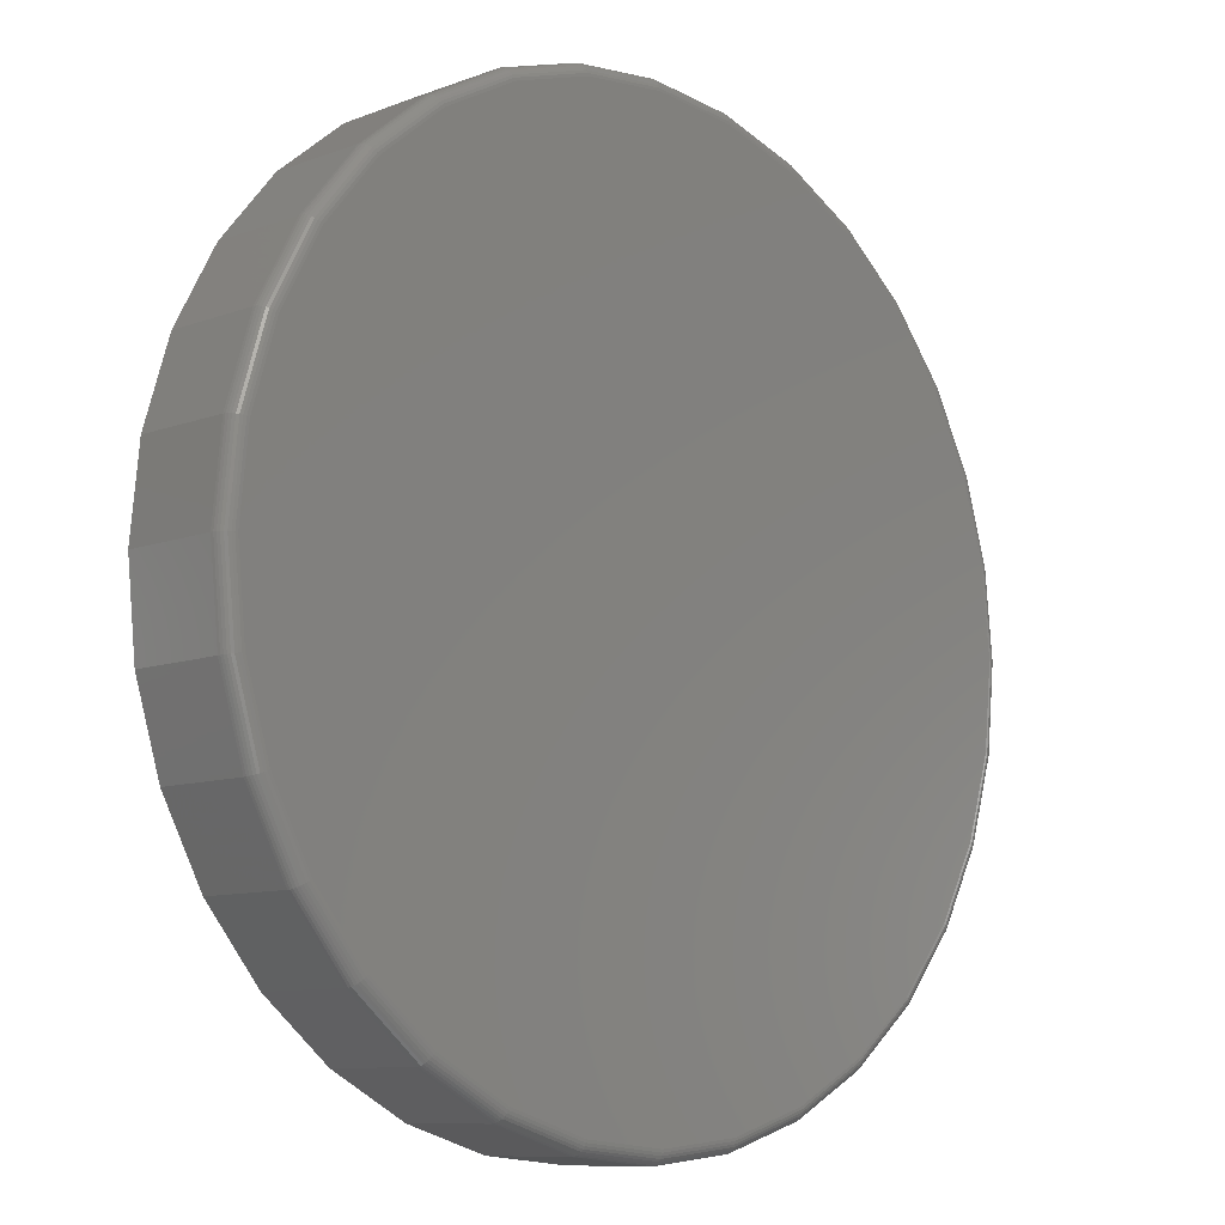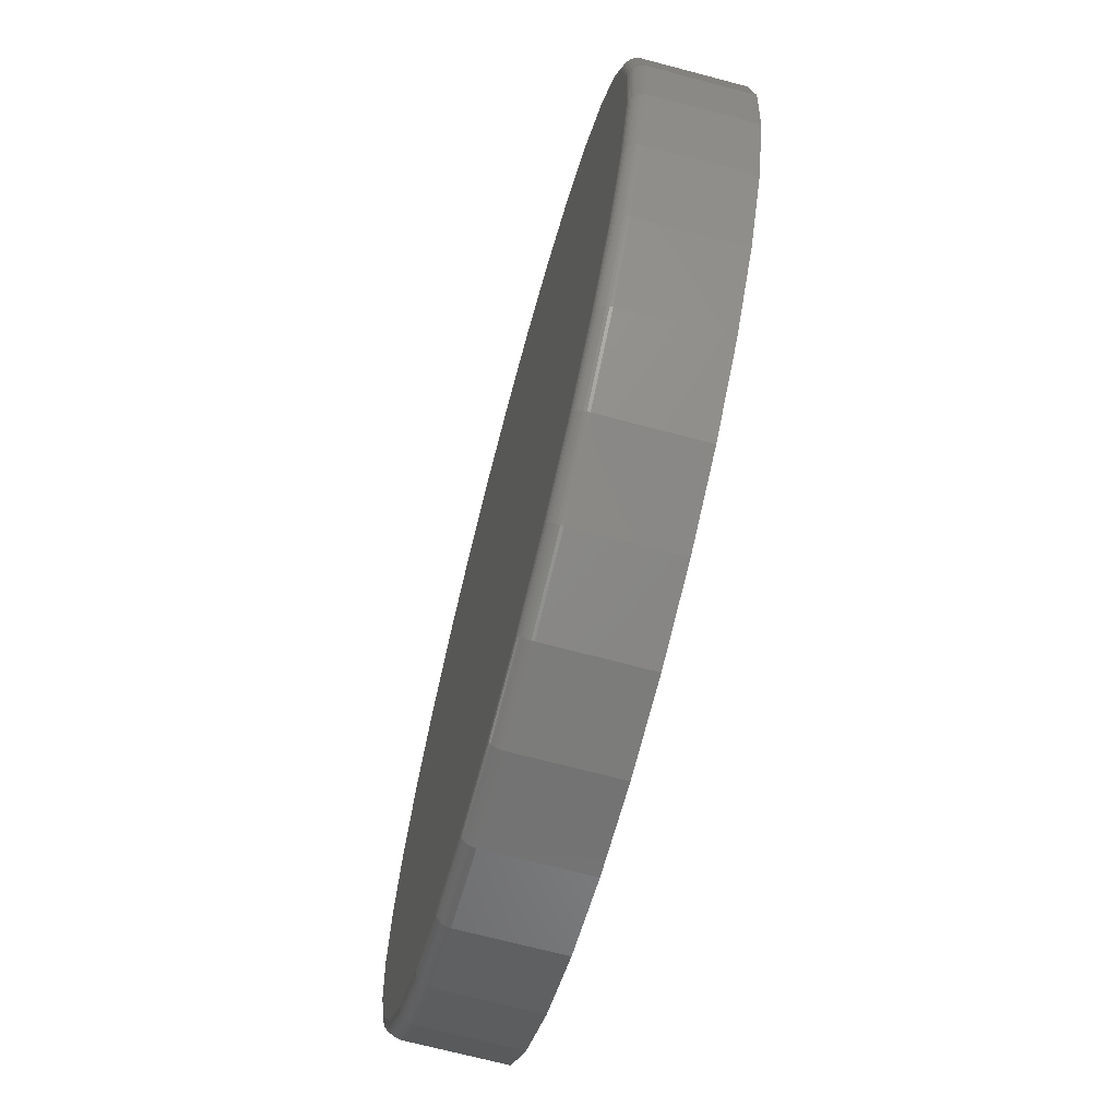
<metadata>
{"format":"stl","ext":"stl","renderer":"f3d","projection":"perspective","resolution":1024,"background":"white","views":[{"elev":-9.4,"azim":134.5,"up":"+Z"},{"elev":-70.0,"azim":-104.8,"up":"+Z"}]}
</metadata>
<code>
# stl→obj: 320 verts, 636 faces
v 0.007895 8.414e-17 0.7345
v 0.1512 1.001e-16 0.7203
v -0.1354 6.824e-17 0.7203
v 0.007895 8.414e-17 -0.7345
v -0.1354 6.824e-17 -0.7203
v 0.1512 1.001e-16 -0.7203
v -0.2732 5.294e-17 -0.6785
v 0.289 1.153e-16 -0.6785
v -0.4001 3.884e-17 -0.6107
v 0.4159 1.294e-16 -0.6107
v -0.5114 2.648e-17 -0.5193
v 0.5272 1.418e-16 -0.5193
v -0.6028 1.634e-17 -0.408
v 0.6186 1.519e-16 -0.408
v -0.6707 8.809e-18 -0.2811
v 0.6864 1.595e-16 -0.2811
v -0.7125 4.169e-18 -0.1433
v 0.7282 1.641e-16 -0.1433
v -0.7266 2.602e-18 -2.517e-16
v 0.7424 1.657e-16 -9.376e-16
v -0.7125 4.169e-18 0.1433
v 0.7282 1.641e-16 0.1433
v -0.6707 8.809e-18 0.2811
v 0.6864 1.595e-16 0.2811
v -0.6028 1.634e-17 0.408
v 0.6186 1.519e-16 0.408
v -0.5114 2.648e-17 0.5193
v 0.5272 1.418e-16 0.5193
v -0.4001 3.884e-17 0.6107
v 0.4159 1.294e-16 0.6107
v -0.2732 5.294e-17 0.6785
v 0.289 1.153e-16 0.6785
v 0.7658 -0.02344 -9.516e-16
v 0.7658 -0.1875 -9.282e-17
v 0.7512 -0.02344 -0.1479
v 0.7512 -0.1875 -0.1479
v 0.7081 -0.02344 -0.29
v 0.7081 -0.1875 -0.29
v 0.6381 -0.02344 -0.4211
v 0.6381 -0.1875 -0.4211
v 0.5438 -0.02344 -0.5359
v 0.5438 -0.1875 -0.5359
v 0.429 -0.02344 -0.6302
v 0.429 -0.1875 -0.6302
v 0.2979 -0.02344 -0.7002
v 0.2979 -0.1875 -0.7002
v 0.1558 -0.02344 -0.7433
v 0.1558 -0.1875 -0.7433
v 0.007895 -0.02344 -0.7579
v 0.007895 -0.1875 -0.7579
v -0.14 -0.02344 -0.7433
v -0.14 -0.1875 -0.7433
v -0.2821 -0.02344 -0.7002
v -0.2821 -0.1875 -0.7002
v -0.4132 -0.02344 -0.6302
v -0.4132 -0.1875 -0.6302
v -0.528 -0.02344 -0.5359
v -0.528 -0.1875 -0.5359
v -0.6223 -0.02344 -0.4211
v -0.6223 -0.1875 -0.4211
v -0.6923 -0.02344 -0.29
v -0.6923 -0.1875 -0.29
v -0.7354 -0.02344 -0.1479
v -0.7354 -0.1875 -0.1479
v -0.75 -0.02344 9.281e-17
v -0.75 -0.1875 9.281e-17
v -0.7354 -0.02344 0.1479
v -0.7354 -0.1875 0.1479
v -0.6923 -0.02344 0.29
v -0.6923 -0.1875 0.29
v -0.6223 -0.02344 0.4211
v -0.6223 -0.1875 0.4211
v -0.528 -0.02344 0.5359
v -0.528 -0.1875 0.5359
v -0.4132 -0.02344 0.6302
v -0.4132 -0.1875 0.6302
v -0.2821 -0.02344 0.7002
v -0.2821 -0.1875 0.7002
v -0.14 -0.02344 0.7433
v -0.14 -0.1875 0.7433
v 0.007895 -0.02344 0.7579
v 0.007895 -0.1875 0.7579
v 0.1558 -0.02344 0.7433
v 0.1558 -0.1875 0.7433
v 0.2979 -0.02344 0.7002
v 0.2979 -0.1875 0.7002
v 0.429 -0.02344 0.6302
v 0.429 -0.1875 0.6302
v 0.5438 -0.02344 0.5359
v 0.5438 -0.1875 0.5359
v 0.6381 -0.02344 0.4211
v 0.6381 -0.1875 0.4211
v 0.7081 -0.02344 0.29
v 0.7081 -0.1875 0.29
v 0.7512 -0.02344 0.1479
v 0.7512 -0.1875 0.1479
v 0.7653 -0.01887 -5.552e-17
v 0.7508 -0.01887 -0.1478
v 0.764 -0.01447 -5.552e-17
v 0.7495 -0.01447 -0.1475
v 0.7618 -0.01042 -1.11e-16
v 0.7474 -0.01042 -0.1471
v 0.7589 -0.006865 -5.553e-17
v 0.7445 -0.006865 -0.1465
v 0.7554 -0.00395 -1.11e-16
v 0.741 -0.00395 -0.1458
v 0.7513 -0.001784 -1.666e-16
v 0.737 -0.001784 -0.145
v 0.7469 -0.0004503 -1.111e-16
v 0.7327 -0.0004503 -0.1442
v -0.735 -0.01887 -0.1478
v -0.7495 -0.01887 1.11e-16
v -0.7337 -0.01447 -0.1475
v -0.7482 -0.01447 1.11e-16
v -0.7316 -0.01042 -0.1471
v -0.7461 -0.01042 1.11e-16
v -0.7287 -0.006865 -0.1465
v -0.7431 -0.006865 1.11e-16
v -0.7252 -0.00395 -0.1458
v -0.7396 -0.00395 1.11e-16
v -0.7212 -0.001784 -0.145
v -0.7355 -0.001784 1.11e-16
v -0.7169 -0.0004503 -0.1442
v -0.7311 -0.0004503 1.11e-16
v -0.6919 -0.01887 -0.2899
v -0.6907 -0.01447 -0.2894
v -0.6887 -0.01042 -0.2885
v -0.686 -0.006865 -0.2874
v -0.6827 -0.00395 -0.286
v -0.6789 -0.001784 -0.2845
v -0.6749 -0.0004503 -0.2828
v -0.6219 -0.01887 -0.4208
v -0.6208 -0.01447 -0.4201
v -0.619 -0.01042 -0.4189
v -0.6166 -0.006865 -0.4172
v -0.6136 -0.00395 -0.4153
v -0.6102 -0.001784 -0.413
v -0.6066 -0.0004503 -0.4106
v -0.5277 -0.01887 -0.5356
v -0.5268 -0.01447 -0.5347
v -0.5252 -0.01042 -0.5331
v -0.5232 -0.006865 -0.5311
v -0.5207 -0.00395 -0.5285
v -0.5178 -0.001784 -0.5257
v -0.5147 -0.0004503 -0.5226
v -0.4129 -0.01887 -0.6298
v -0.4122 -0.01447 -0.6287
v -0.411 -0.01042 -0.6269
v -0.4094 -0.006865 -0.6245
v -0.4074 -0.00395 -0.6215
v -0.4051 -0.001784 -0.6181
v -0.4027 -0.0004503 -0.6145
v -0.282 -0.01887 -0.6998
v -0.2815 -0.01447 -0.6986
v -0.2806 -0.01042 -0.6966
v -0.2795 -0.006865 -0.6939
v -0.2782 -0.00395 -0.6906
v -0.2766 -0.001784 -0.6868
v -0.2749 -0.0004503 -0.6828
v -0.1399 -0.01887 -0.7429
v -0.1396 -0.01447 -0.7416
v -0.1392 -0.01042 -0.7395
v -0.1386 -0.006865 -0.7366
v -0.1379 -0.00395 -0.7331
v -0.1371 -0.001784 -0.7291
v -0.1363 -0.0004503 -0.7248
v 0.007895 -0.01887 -0.7574
v 0.007895 -0.01447 -0.7561
v 0.007895 -0.01042 -0.7539
v 0.007895 -0.006865 -0.751
v 0.007895 -0.00395 -0.7475
v 0.007895 -0.001784 -0.7434
v 0.007895 -0.0004503 -0.739
v 0.1557 -0.01887 -0.7429
v 0.1554 -0.01447 -0.7416
v 0.155 -0.01042 -0.7395
v 0.1544 -0.006865 -0.7366
v 0.1537 -0.00395 -0.7331
v 0.1529 -0.001784 -0.7291
v 0.1521 -0.0004503 -0.7248
v 0.2978 -0.01887 -0.6998
v 0.2972 -0.01447 -0.6986
v 0.2964 -0.01042 -0.6966
v 0.2953 -0.006865 -0.6939
v 0.2939 -0.00395 -0.6906
v 0.2924 -0.001784 -0.6868
v 0.2907 -0.0004503 -0.6828
v 0.4287 -0.01887 -0.6298
v 0.428 -0.01447 -0.6287
v 0.4268 -0.01042 -0.6269
v 0.4251 -0.006865 -0.6245
v 0.4232 -0.00395 -0.6215
v 0.4209 -0.001784 -0.6181
v 0.4185 -0.0004503 -0.6145
v 0.5435 -0.01887 -0.5356
v 0.5425 -0.01447 -0.5347
v 0.541 -0.01042 -0.5331
v 0.539 -0.006865 -0.5311
v 0.5364 -0.00395 -0.5285
v 0.5336 -0.001784 -0.5257
v 0.5305 -0.0004503 -0.5226
v 0.6377 -0.01887 -0.4208
v 0.6366 -0.01447 -0.4201
v 0.6348 -0.01042 -0.4189
v 0.6324 -0.006865 -0.4172
v 0.6294 -0.00395 -0.4153
v 0.626 -0.001784 -0.413
v 0.6224 -0.0004503 -0.4106
v 0.7077 -0.01887 -0.2899
v 0.7064 -0.01447 -0.2894
v 0.7044 -0.01042 -0.2885
v 0.7018 -0.006865 -0.2874
v 0.6985 -0.00395 -0.286
v 0.6947 -0.001784 -0.2845
v 0.6907 -0.0004503 -0.2828
v -0.735 -0.01887 0.1478
v -0.7337 -0.01447 0.1475
v -0.7316 -0.01042 0.1471
v -0.7287 -0.006865 0.1465
v -0.7252 -0.00395 0.1458
v -0.7212 -0.001784 0.145
v -0.7169 -0.0004503 0.1442
v 0.7508 -0.01887 0.1478
v 0.7495 -0.01447 0.1475
v 0.7474 -0.01042 0.1471
v 0.7445 -0.006865 0.1465
v 0.741 -0.00395 0.1458
v 0.737 -0.001784 0.145
v 0.7327 -0.0004503 0.1442
v 0.7077 -0.01887 0.2899
v 0.7064 -0.01447 0.2894
v 0.7044 -0.01042 0.2885
v 0.7018 -0.006865 0.2874
v 0.6985 -0.00395 0.286
v 0.6947 -0.001784 0.2845
v 0.6907 -0.0004503 0.2828
v 0.6377 -0.01887 0.4208
v 0.6366 -0.01447 0.4201
v 0.6348 -0.01042 0.4189
v 0.6324 -0.006865 0.4172
v 0.6294 -0.00395 0.4153
v 0.626 -0.001784 0.413
v 0.6224 -0.0004503 0.4106
v 0.5435 -0.01887 0.5356
v 0.5425 -0.01447 0.5347
v 0.541 -0.01042 0.5331
v 0.539 -0.006865 0.5311
v 0.5364 -0.00395 0.5285
v 0.5336 -0.001784 0.5257
v 0.5305 -0.0004503 0.5226
v 0.4287 -0.01887 0.6298
v 0.428 -0.01447 0.6287
v 0.4268 -0.01042 0.6269
v 0.4251 -0.006865 0.6245
v 0.4232 -0.00395 0.6215
v 0.4209 -0.001784 0.6181
v 0.4185 -0.0004503 0.6145
v 0.2978 -0.01887 0.6998
v 0.2972 -0.01447 0.6986
v 0.2964 -0.01042 0.6966
v 0.2953 -0.006865 0.6939
v 0.2939 -0.00395 0.6906
v 0.2924 -0.001784 0.6868
v 0.2907 -0.0004503 0.6828
v 0.1557 -0.01887 0.7429
v 0.1554 -0.01447 0.7416
v 0.155 -0.01042 0.7395
v 0.1544 -0.006865 0.7366
v 0.1537 -0.00395 0.7331
v 0.1529 -0.001784 0.7291
v 0.1521 -0.0004503 0.7248
v 0.007895 -0.01887 0.7574
v 0.007895 -0.01447 0.7561
v 0.007895 -0.01042 0.7539
v 0.007895 -0.006865 0.751
v 0.007895 -0.00395 0.7475
v 0.007895 -0.001784 0.7434
v 0.007895 -0.0004503 0.739
v -0.1399 -0.01887 0.7429
v -0.1396 -0.01447 0.7416
v -0.1392 -0.01042 0.7395
v -0.1386 -0.006865 0.7366
v -0.1379 -0.00395 0.7331
v -0.1371 -0.001784 0.7291
v -0.1363 -0.0004503 0.7248
v -0.282 -0.01887 0.6998
v -0.2815 -0.01447 0.6986
v -0.2806 -0.01042 0.6966
v -0.2795 -0.006865 0.6939
v -0.2782 -0.00395 0.6906
v -0.2766 -0.001784 0.6868
v -0.2749 -0.0004503 0.6828
v -0.4129 -0.01887 0.6298
v -0.4122 -0.01447 0.6287
v -0.411 -0.01042 0.6269
v -0.4094 -0.006865 0.6245
v -0.4074 -0.00395 0.6215
v -0.4051 -0.001784 0.6181
v -0.4027 -0.0004503 0.6145
v -0.5277 -0.01887 0.5356
v -0.5268 -0.01447 0.5347
v -0.5252 -0.01042 0.5331
v -0.5232 -0.006865 0.5311
v -0.5207 -0.00395 0.5285
v -0.5178 -0.001784 0.5257
v -0.5147 -0.0004503 0.5226
v -0.6219 -0.01887 0.4208
v -0.6208 -0.01447 0.4201
v -0.619 -0.01042 0.4189
v -0.6166 -0.006865 0.4172
v -0.6136 -0.00395 0.4153
v -0.6102 -0.001784 0.413
v -0.6066 -0.0004503 0.4106
v -0.6919 -0.01887 0.2899
v -0.6907 -0.01447 0.2894
v -0.6887 -0.01042 0.2885
v -0.686 -0.006865 0.2874
v -0.6827 -0.00395 0.286
v -0.6789 -0.001784 0.2845
v -0.6749 -0.0004503 0.2828
f 1 2 3
f 4 5 6
f 6 5 7
f 6 7 8
f 8 7 9
f 8 9 10
f 10 9 11
f 10 11 12
f 12 11 13
f 12 13 14
f 14 13 15
f 14 15 16
f 16 15 17
f 16 17 18
f 18 17 19
f 18 19 20
f 20 19 21
f 20 21 22
f 22 21 23
f 22 23 24
f 24 23 25
f 24 25 26
f 26 25 27
f 26 27 28
f 28 27 29
f 28 29 30
f 30 29 31
f 30 31 32
f 32 31 3
f 32 3 2
f 33 34 35
f 35 34 36
f 35 36 37
f 37 36 38
f 37 38 39
f 39 38 40
f 39 40 41
f 41 40 42
f 41 42 43
f 43 42 44
f 43 44 45
f 45 44 46
f 45 46 47
f 47 46 48
f 47 48 49
f 49 48 50
f 49 50 51
f 51 50 52
f 51 52 53
f 53 52 54
f 53 54 55
f 55 54 56
f 55 56 57
f 57 56 58
f 57 58 59
f 59 58 60
f 59 60 61
f 61 60 62
f 61 62 63
f 63 62 64
f 63 64 65
f 65 64 66
f 65 66 67
f 67 66 68
f 67 68 69
f 69 68 70
f 69 70 71
f 71 70 72
f 71 72 73
f 73 72 74
f 73 74 75
f 75 74 76
f 75 76 77
f 77 76 78
f 77 78 79
f 79 78 80
f 79 80 81
f 81 80 82
f 81 82 83
f 83 82 84
f 83 84 85
f 85 84 86
f 85 86 87
f 87 86 88
f 87 88 89
f 89 88 90
f 89 90 91
f 91 90 92
f 91 92 93
f 93 92 94
f 93 94 95
f 95 94 96
f 95 96 33
f 33 96 34
f 33 35 97
f 97 35 98
f 97 98 99
f 99 98 100
f 99 100 101
f 101 100 102
f 101 102 103
f 103 102 104
f 103 104 105
f 105 104 106
f 105 106 107
f 107 106 108
f 107 108 109
f 109 108 110
f 109 110 20
f 20 110 18
f 63 65 111
f 111 65 112
f 111 112 113
f 113 112 114
f 113 114 115
f 115 114 116
f 115 116 117
f 117 116 118
f 117 118 119
f 119 118 120
f 119 120 121
f 121 120 122
f 121 122 123
f 123 122 124
f 123 124 17
f 17 124 19
f 61 63 125
f 125 63 111
f 125 111 126
f 126 111 113
f 126 113 127
f 127 113 115
f 127 115 128
f 128 115 117
f 128 117 129
f 129 117 119
f 129 119 130
f 130 119 121
f 130 121 131
f 131 121 123
f 131 123 15
f 15 123 17
f 59 61 132
f 132 61 125
f 132 125 133
f 133 125 126
f 133 126 134
f 134 126 127
f 134 127 135
f 135 127 128
f 135 128 136
f 136 128 129
f 136 129 137
f 137 129 130
f 137 130 138
f 138 130 131
f 138 131 13
f 13 131 15
f 57 59 139
f 139 59 132
f 139 132 140
f 140 132 133
f 140 133 141
f 141 133 134
f 141 134 142
f 142 134 135
f 142 135 143
f 143 135 136
f 143 136 144
f 144 136 137
f 144 137 145
f 145 137 138
f 145 138 11
f 11 138 13
f 55 57 146
f 146 57 139
f 146 139 147
f 147 139 140
f 147 140 148
f 148 140 141
f 148 141 149
f 149 141 142
f 149 142 150
f 150 142 143
f 150 143 151
f 151 143 144
f 151 144 152
f 152 144 145
f 152 145 9
f 9 145 11
f 53 55 153
f 153 55 146
f 153 146 154
f 154 146 147
f 154 147 155
f 155 147 148
f 155 148 156
f 156 148 149
f 156 149 157
f 157 149 150
f 157 150 158
f 158 150 151
f 158 151 159
f 159 151 152
f 159 152 7
f 7 152 9
f 51 53 160
f 160 53 153
f 160 153 161
f 161 153 154
f 161 154 162
f 162 154 155
f 162 155 163
f 163 155 156
f 163 156 164
f 164 156 157
f 164 157 165
f 165 157 158
f 165 158 166
f 166 158 159
f 166 159 5
f 5 159 7
f 49 51 167
f 167 51 160
f 167 160 168
f 168 160 161
f 168 161 169
f 169 161 162
f 169 162 170
f 170 162 163
f 170 163 171
f 171 163 164
f 171 164 172
f 172 164 165
f 172 165 173
f 173 165 166
f 173 166 4
f 4 166 5
f 47 49 174
f 174 49 167
f 174 167 175
f 175 167 168
f 175 168 176
f 176 168 169
f 176 169 177
f 177 169 170
f 177 170 178
f 178 170 171
f 178 171 179
f 179 171 172
f 179 172 180
f 180 172 173
f 180 173 6
f 6 173 4
f 45 47 181
f 181 47 174
f 181 174 182
f 182 174 175
f 182 175 183
f 183 175 176
f 183 176 184
f 184 176 177
f 184 177 185
f 185 177 178
f 185 178 186
f 186 178 179
f 186 179 187
f 187 179 180
f 187 180 8
f 8 180 6
f 43 45 188
f 188 45 181
f 188 181 189
f 189 181 182
f 189 182 190
f 190 182 183
f 190 183 191
f 191 183 184
f 191 184 192
f 192 184 185
f 192 185 193
f 193 185 186
f 193 186 194
f 194 186 187
f 194 187 10
f 10 187 8
f 41 43 195
f 195 43 188
f 195 188 196
f 196 188 189
f 196 189 197
f 197 189 190
f 197 190 198
f 198 190 191
f 198 191 199
f 199 191 192
f 199 192 200
f 200 192 193
f 200 193 201
f 201 193 194
f 201 194 12
f 12 194 10
f 39 41 202
f 202 41 195
f 202 195 203
f 203 195 196
f 203 196 204
f 204 196 197
f 204 197 205
f 205 197 198
f 205 198 206
f 206 198 199
f 206 199 207
f 207 199 200
f 207 200 208
f 208 200 201
f 208 201 14
f 14 201 12
f 37 39 209
f 209 39 202
f 209 202 210
f 210 202 203
f 210 203 211
f 211 203 204
f 211 204 212
f 212 204 205
f 212 205 213
f 213 205 206
f 213 206 214
f 214 206 207
f 214 207 215
f 215 207 208
f 215 208 16
f 16 208 14
f 35 37 98
f 98 37 209
f 98 209 100
f 100 209 210
f 100 210 102
f 102 210 211
f 102 211 104
f 104 211 212
f 104 212 106
f 106 212 213
f 106 213 108
f 108 213 214
f 108 214 110
f 110 214 215
f 110 215 18
f 18 215 16
f 65 67 112
f 112 67 216
f 112 216 114
f 114 216 217
f 114 217 116
f 116 217 218
f 116 218 118
f 118 218 219
f 118 219 120
f 120 219 220
f 120 220 122
f 122 220 221
f 122 221 124
f 124 221 222
f 124 222 19
f 19 222 21
f 95 33 223
f 223 33 97
f 223 97 224
f 224 97 99
f 224 99 225
f 225 99 101
f 225 101 226
f 226 101 103
f 226 103 227
f 227 103 105
f 227 105 228
f 228 105 107
f 228 107 229
f 229 107 109
f 229 109 22
f 22 109 20
f 93 95 230
f 230 95 223
f 230 223 231
f 231 223 224
f 231 224 232
f 232 224 225
f 232 225 233
f 233 225 226
f 233 226 234
f 234 226 227
f 234 227 235
f 235 227 228
f 235 228 236
f 236 228 229
f 236 229 24
f 24 229 22
f 91 93 237
f 237 93 230
f 237 230 238
f 238 230 231
f 238 231 239
f 239 231 232
f 239 232 240
f 240 232 233
f 240 233 241
f 241 233 234
f 241 234 242
f 242 234 235
f 242 235 243
f 243 235 236
f 243 236 26
f 26 236 24
f 89 91 244
f 244 91 237
f 244 237 245
f 245 237 238
f 245 238 246
f 246 238 239
f 246 239 247
f 247 239 240
f 247 240 248
f 248 240 241
f 248 241 249
f 249 241 242
f 249 242 250
f 250 242 243
f 250 243 28
f 28 243 26
f 87 89 251
f 251 89 244
f 251 244 252
f 252 244 245
f 252 245 253
f 253 245 246
f 253 246 254
f 254 246 247
f 254 247 255
f 255 247 248
f 255 248 256
f 256 248 249
f 256 249 257
f 257 249 250
f 257 250 30
f 30 250 28
f 85 87 258
f 258 87 251
f 258 251 259
f 259 251 252
f 259 252 260
f 260 252 253
f 260 253 261
f 261 253 254
f 261 254 262
f 262 254 255
f 262 255 263
f 263 255 256
f 263 256 264
f 264 256 257
f 264 257 32
f 32 257 30
f 83 85 265
f 265 85 258
f 265 258 266
f 266 258 259
f 266 259 267
f 267 259 260
f 267 260 268
f 268 260 261
f 268 261 269
f 269 261 262
f 269 262 270
f 270 262 263
f 270 263 271
f 271 263 264
f 271 264 2
f 2 264 32
f 81 83 272
f 272 83 265
f 272 265 273
f 273 265 266
f 273 266 274
f 274 266 267
f 274 267 275
f 275 267 268
f 275 268 276
f 276 268 269
f 276 269 277
f 277 269 270
f 277 270 278
f 278 270 271
f 278 271 1
f 1 271 2
f 79 81 279
f 279 81 272
f 279 272 280
f 280 272 273
f 280 273 281
f 281 273 274
f 281 274 282
f 282 274 275
f 282 275 283
f 283 275 276
f 283 276 284
f 284 276 277
f 284 277 285
f 285 277 278
f 285 278 3
f 3 278 1
f 77 79 286
f 286 79 279
f 286 279 287
f 287 279 280
f 287 280 288
f 288 280 281
f 288 281 289
f 289 281 282
f 289 282 290
f 290 282 283
f 290 283 291
f 291 283 284
f 291 284 292
f 292 284 285
f 292 285 31
f 31 285 3
f 75 77 293
f 293 77 286
f 293 286 294
f 294 286 287
f 294 287 295
f 295 287 288
f 295 288 296
f 296 288 289
f 296 289 297
f 297 289 290
f 297 290 298
f 298 290 291
f 298 291 299
f 299 291 292
f 299 292 29
f 29 292 31
f 73 75 300
f 300 75 293
f 300 293 301
f 301 293 294
f 301 294 302
f 302 294 295
f 302 295 303
f 303 295 296
f 303 296 304
f 304 296 297
f 304 297 305
f 305 297 298
f 305 298 306
f 306 298 299
f 306 299 27
f 27 299 29
f 71 73 307
f 307 73 300
f 307 300 308
f 308 300 301
f 308 301 309
f 309 301 302
f 309 302 310
f 310 302 303
f 310 303 311
f 311 303 304
f 311 304 312
f 312 304 305
f 312 305 313
f 313 305 306
f 313 306 25
f 25 306 27
f 69 71 314
f 314 71 307
f 314 307 315
f 315 307 308
f 315 308 316
f 316 308 309
f 316 309 317
f 317 309 310
f 317 310 318
f 318 310 311
f 318 311 319
f 319 311 312
f 319 312 320
f 320 312 313
f 320 313 23
f 23 313 25
f 67 69 216
f 216 69 314
f 216 314 217
f 217 314 315
f 217 315 218
f 218 315 316
f 218 316 219
f 219 316 317
f 219 317 220
f 220 317 318
f 220 318 221
f 221 318 319
f 221 319 222
f 222 319 320
f 222 320 21
f 21 320 23
f 80 84 82
f 84 80 86
f 86 80 78
f 86 78 88
f 88 78 76
f 88 76 90
f 90 76 74
f 90 74 92
f 92 74 72
f 92 72 94
f 94 72 70
f 94 70 96
f 96 70 68
f 96 68 34
f 34 68 66
f 34 66 36
f 36 66 64
f 36 64 38
f 38 64 62
f 38 62 40
f 40 62 60
f 40 60 42
f 42 60 58
f 42 58 44
f 44 58 56
f 44 56 46
f 46 56 54
f 46 54 48
f 48 54 52
f 48 52 50

</code>
